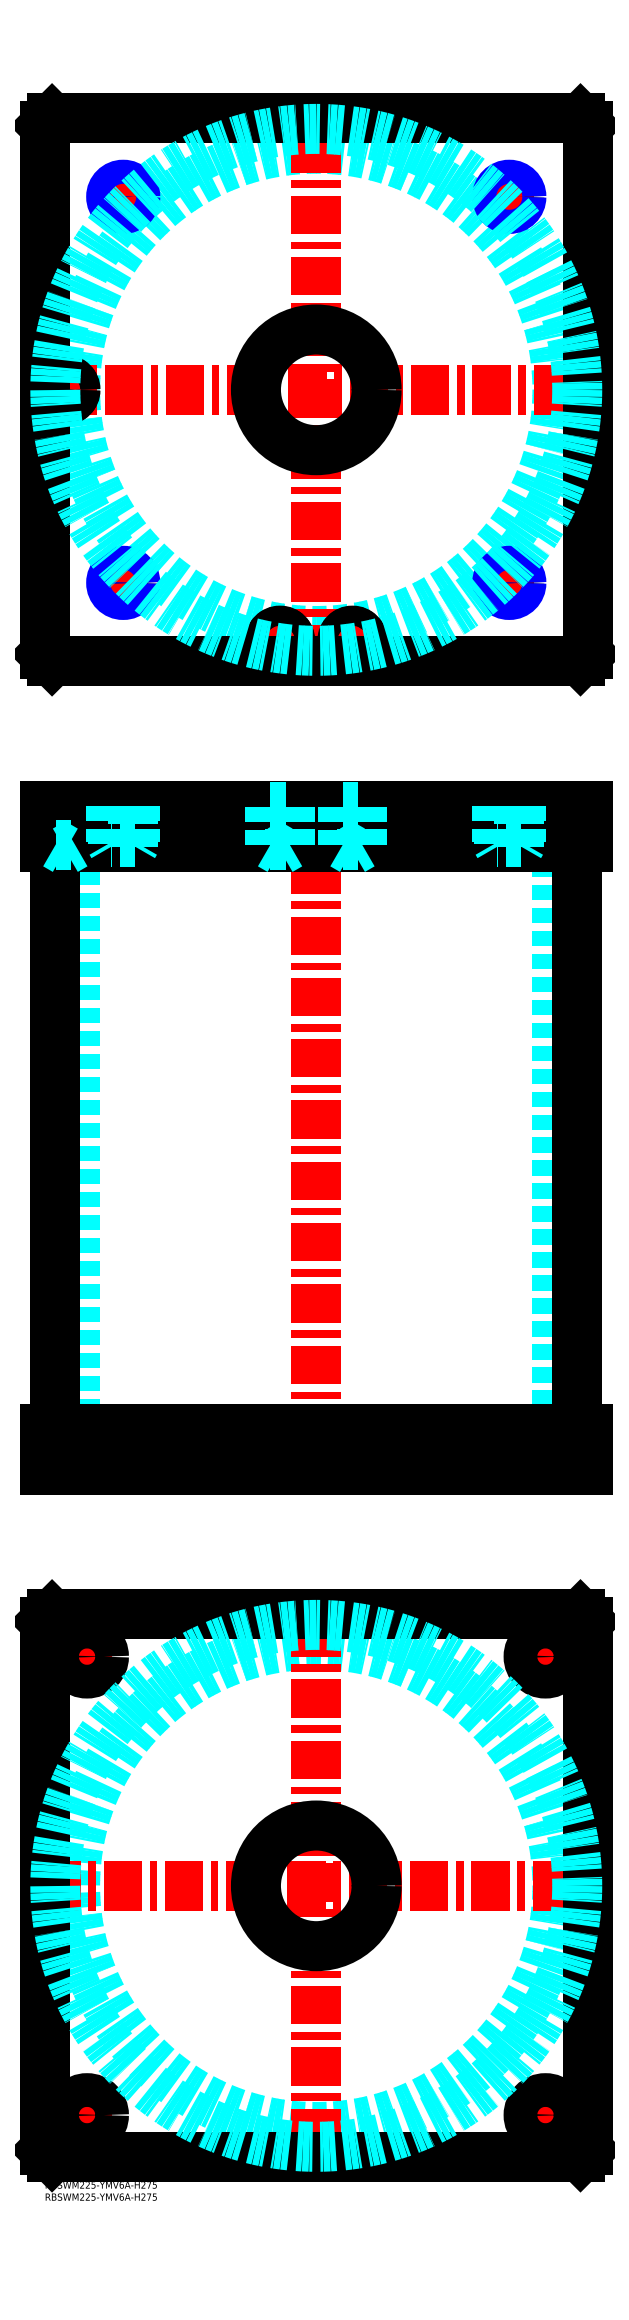
<metadata>
{"format":"dxf","ext":"dxf","renderer":"ezdxf+matplotlib","layout":"modelspace","background":"white","min_lineweight":24,"dpi":150}
</metadata>
<code>
0
SECTION
2
ENTITIES
0
INSERT
8
MSM_CONTINUOUS
2
*U4
10
0
20
0
30
0
0
INSERT
8
MSM_CONTINUOUS
2
*U5
10
0
20
0
30
0
0
CIRCLE
8
MSM_DASHED
10
112.5
20
122.5
30
0
40
99.95
0
LINE
8
MSM_CENTER
10
-1.058
20
122.5
30
0
11
220.7
21
122.5
31
0
0
LINE
8
MSM_CENTER
10
112.5
20
14.35
30
0
11
112.5
21
230.7
31
0
0
LINE
8
MSM_CENTER
10
198.5
20
217.5
30
0
11
216.5
21
217.5
31
0
0
LINE
8
MSM_CENTER
10
207.5
20
208.5
30
0
11
207.5
21
226.5
31
0
0
LINE
8
MSM_CENTER
10
8.5
20
27.5
30
0
11
26.5
21
27.5
31
0
0
LINE
8
MSM_CENTER
10
17.5
20
18.5
30
0
11
17.5
21
36.5
31
0
0
LINE
8
MSM_CENTER
10
198.5
20
27.5
30
0
11
216.5
21
27.5
31
0
0
LINE
8
MSM_CENTER
10
207.5
20
18.5
30
0
11
207.5
21
36.5
31
0
0
LINE
8
MSM_CENTER
10
8.5
20
217.5
30
0
11
26.5
21
217.5
31
0
0
LINE
8
MSM_CENTER
10
17.5
20
208.5
30
0
11
17.5
21
226.5
31
0
0
LINE
8
MSM_CONTINUOUS
10
0
20
232
30
0
11
3
21
235
31
0
0
LINE
8
MSM_CONTINUOUS
10
222
20
235
30
0
11
225
21
232
31
0
0
CIRCLE
8
MSM_CONTINUOUS
10
207.5
20
217.5
30
0
40
7
0
CIRCLE
8
MSM_CONTINUOUS
10
17.5
20
27.5
30
0
40
7
0
CIRCLE
8
MSM_CONTINUOUS
10
207.5
20
27.5
30
0
40
7
0
CIRCLE
8
MSM_CONTINUOUS
10
17.5
20
217.5
30
0
40
7
0
CIRCLE
8
MSM_CONTINUOUS
10
112.5
20
122.5
30
0
40
25
0
LINE
8
MSM_CONTINUOUS
10
0
20
13
30
0
11
0
21
232
31
0
0
LINE
8
MSM_CONTINUOUS
10
3
20
10
30
0
11
0
21
13
31
0
0
LINE
8
MSM_CONTINUOUS
10
222
20
10
30
0
11
3
21
10
31
0
0
LINE
8
MSM_CONTINUOUS
10
225
20
13
30
0
11
222
21
10
31
0
0
LINE
8
MSM_CONTINUOUS
10
225
20
232
30
0
11
225
21
13
31
0
0
LINE
8
MSM_CONTINUOUS
10
3
20
235
30
0
11
222
21
235
31
0
0
LINE
8
MSM_DASHED
10
87.5
20
312
30
0
11
87.5
21
295
31
0
0
LINE
8
MSM_DASHED
10
137.5
20
295
30
0
11
137.5
21
312
31
0
0
LINE
8
MSM_DASHED
10
12.55
20
553
30
0
11
12.55
21
312
31
0
0
LINE
8
MSM_DASHED
10
212.4
20
312
30
0
11
212.4
21
553
31
0
0
LINE
8
MSM_DASHED
10
200.5
20
312
30
0
11
200.5
21
295
31
0
0
LINE
8
MSM_DASHED
10
214.5
20
295
30
0
11
214.5
21
312
31
0
0
LINE
8
MSM_DASHED
10
10.5
20
312
30
0
11
10.5
21
295
31
0
0
LINE
8
MSM_DASHED
10
24.5
20
295
30
0
11
24.5
21
312
31
0
0
LINE
8
MSM_CENTER
10
112.5
20
575
30
0
11
112.5
21
290
31
0
0
LINE
8
MSM_CENTER
10
17.5
20
314
30
0
11
17.5
21
293
31
0
0
LINE
8
MSM_CENTER
10
207.5
20
314
30
0
11
207.5
21
293
31
0
0
LINE
8
MSM_CONTINUOUS
10
4.35
20
553
30
0
11
4.35
21
312
31
0
0
LINE
8
MSM_CONTINUOUS
10
220.7
20
312
30
0
11
220.7
21
553
31
0
0
LINE
8
MSM_CONTINUOUS
10
0
20
312
30
0
11
225
21
312
31
0
0
LINE
8
MSM_CONTINUOUS
10
0
20
295
30
0
11
225
21
295
31
0
0
LINE
8
MSM_CONTINUOUS
10
222
20
295
30
0
11
222
21
312
31
0
0
LINE
8
MSM_CONTINUOUS
10
225
20
295
30
0
11
225
21
312
31
0
0
LINE
8
MSM_CONTINUOUS
10
0
20
295
30
0
11
0
21
312
31
0
0
LINE
8
MSM_CONTINUOUS
10
3
20
295
30
0
11
3
21
312
31
0
0
CIRCLE
8
MSM_DASHED
10
112.5
20
742.5
30
0
40
99.95
0
LINE
8
MSM_CENTER
10
8.5
20
736.3
30
0
11
8.5
21
748.7
31
0
0
LINE
8
MSM_CENTER
10
91.3
20
638.5
30
0
11
103.7
21
638.5
31
0
0
LINE
8
MSM_CENTER
10
97.5
20
632.3
30
0
11
97.5
21
644.7
31
0
0
LINE
8
MSM_CENTER
10
185.5
20
662.5
30
0
11
199.5
21
662.5
31
0
0
LINE
8
MSM_CENTER
10
192.5
20
655.5
30
0
11
192.5
21
669.5
31
0
0
LINE
8
MSM_CENTER
10
25.5
20
822.5
30
0
11
39.5
21
822.5
31
0
0
LINE
8
MSM_CENTER
10
32.5
20
815.5
30
0
11
32.5
21
829.5
31
0
0
LINE
8
MSM_CENTER
10
121.3
20
638.5
30
0
11
133.7
21
638.5
31
0
0
LINE
8
MSM_CENTER
10
127.5
20
632.3
30
0
11
127.5
21
644.7
31
0
0
LINE
8
MSM_CENTER
10
185.5
20
822.5
30
0
11
199.5
21
822.5
31
0
0
LINE
8
MSM_CENTER
10
192.5
20
815.5
30
0
11
192.5
21
829.5
31
0
0
LINE
8
MSM_CENTER
10
25.5
20
662.5
30
0
11
39.5
21
662.5
31
0
0
LINE
8
MSM_CENTER
10
32.5
20
655.5
30
0
11
32.5
21
669.5
31
0
0
LINE
8
MSM_CENTER
10
-0.65
20
742.5
30
0
11
226.1
21
742.5
31
0
0
LINE
8
MSM_CENTER
10
112.5
20
629.3
30
0
11
112.5
21
855.6
31
0
0
CIRCLE
8
MSM_CONTINUOUS
10
97.5
20
638.5
30
0
40
4
0
CIRCLE
8
MSM_CONTINUOUS
10
192.5
20
662.5
30
0
40
4.188
0
CIRCLE
8
MSM_CONTINUOUS
10
8.5
20
742.5
30
0
40
4
0
LINE
8
MSM_CONTINUOUS
10
3
20
855
30
0
11
0
21
852
31
0
0
LINE
8
MSM_CONTINUOUS
10
222
20
855
30
0
11
3
21
855
31
0
0
LINE
8
MSM_CONTINUOUS
10
225
20
852
30
0
11
222
21
855
31
0
0
LINE
8
MSM_CONTINUOUS
10
222
20
630
30
0
11
225
21
633
31
0
0
LINE
8
MSM_CONTINUOUS
10
3
20
630
30
0
11
222
21
630
31
0
0
LINE
8
MSM_CONTINUOUS
10
0
20
633
30
0
11
3
21
630
31
0
0
LINE
8
MSM_CONTINUOUS
10
0
20
852
30
0
11
0
21
633
31
0
0
CIRCLE
8
MSM_CONTINUOUS
10
112.5
20
742.5
30
0
40
25
0
CIRCLE
8
MSM_CONTINUOUS
10
8.5
20
742.5
30
0
40
4.2
0
CIRCLE
8
MSM_CONTINUOUS
10
97.5
20
638.5
30
0
40
4.2
0
LINE
8
MSM_CONTINUOUS
10
225
20
633
30
0
11
225
21
852
31
0
0
CIRCLE
8
MSM_CONTINUOUS
10
32.5
20
822.5
30
0
40
4.188
0
CIRCLE
8
MSM_CONTINUOUS
10
127.5
20
638.5
30
0
40
4
0
CIRCLE
8
MSM_CONTINUOUS
10
127.5
20
638.5
30
0
40
4.2
0
CIRCLE
8
MSM_CONTINUOUS
10
192.5
20
822.5
30
0
40
4.188
0
CIRCLE
8
MSM_CONTINUOUS
10
32.5
20
662.5
30
0
40
4.188
0
CIRCLE
8
MSM_DASHED
10
112.5
20
122.5
30
0
40
108.2
0
CIRCLE
8
MSM_NARROW
10
192.5
20
662.5
30
0
40
5
0
CIRCLE
8
MSM_NARROW
10
32.5
20
662.5
30
0
40
5
0
CIRCLE
8
MSM_NARROW
10
32.5
20
822.5
30
0
40
5
0
CIRCLE
8
MSM_NARROW
10
192.5
20
822.5
30
0
40
5
0
CIRCLE
8
MSM_DASHED
10
112.5
20
742.5
30
0
40
108.2
0
LINE
8
MSM_DASHED
10
4.5
20
569.8
30
0
11
4.5
21
554
31
0
0
LINE
8
MSM_DASHED
10
12.5
20
554
30
0
11
12.5
21
569.8
31
0
0
LINE
8
MSM_DASHED
10
12.5
20
569.8
30
0
11
12.7
21
570
31
0
0
LINE
8
MSM_DASHED
10
4.3
20
570
30
0
11
4.5
21
569.8
31
0
0
LINE
8
MSM_DASHED
10
12.5
20
569.8
30
0
11
4.5
21
569.8
31
0
0
LINE
8
MSM_DASHED
10
87.5
20
570
30
0
11
87.5
21
553
31
0
0
LINE
8
MSM_DASHED
10
137.5
20
553
30
0
11
137.5
21
570
31
0
0
LINE
8
MSM_DASHED
10
131.5
20
569.8
30
0
11
131.7
21
570
31
0
0
LINE
8
MSM_DASHED
10
123.3
20
570
30
0
11
123.5
21
569.8
31
0
0
LINE
8
MSM_DASHED
10
101.5
20
569.8
30
0
11
101.7
21
570
31
0
0
LINE
8
MSM_DASHED
10
93.3
20
570
30
0
11
93.5
21
569.8
31
0
0
LINE
8
MSM_CENTER
10
32.5
20
572
30
0
11
32.5
21
551
31
0
0
LINE
8
MSM_CENTER
10
192.5
20
572
30
0
11
192.5
21
551
31
0
0
LINE
8
MSM_CENTER
10
97.5
20
572
30
0
11
97.5
21
549.7
31
0
0
LINE
8
MSM_CENTER
10
127.5
20
572
30
0
11
127.5
21
549.7
31
0
0
LINE
8
MSM_CENTER
10
8.5
20
572
30
0
11
8.5
21
549.7
31
0
0
LINE
8
MSM_CONTINUOUS
10
0
20
553
30
0
11
225
21
553
31
0
0
LINE
8
MSM_CONTINUOUS
10
225
20
570
30
0
11
225
21
553
31
0
0
LINE
8
MSM_CONTINUOUS
10
0
20
570
30
0
11
225
21
570
31
0
0
LINE
8
MSM_CONTINUOUS
10
222
20
570
30
0
11
222
21
553
31
0
0
LINE
8
MSM_CONTINUOUS
10
3
20
570
30
0
11
3
21
553
31
0
0
LINE
8
MSM_CONTINUOUS
10
0
20
570
30
0
11
0
21
553
31
0
0
LINE
8
MSM_DASHED
10
4.5
20
554
30
0
11
8.5
21
551.7
31
0
0
LINE
8
MSM_DASHED
10
12.5
20
554
30
0
11
8.5
21
551.7
31
0
0
LINE
8
MSM_DASHED
10
101.5
20
554
30
0
11
97.5
21
551.7
31
0
0
LINE
8
MSM_DASHED
10
93.5
20
554
30
0
11
97.5
21
551.7
31
0
0
LINE
8
MSM_DASHED
10
101.5
20
554
30
0
11
101.5
21
569.8
31
0
0
LINE
8
MSM_DASHED
10
93.5
20
569.8
30
0
11
93.5
21
554
31
0
0
LINE
8
MSM_DASHED
10
131.5
20
554
30
0
11
127.5
21
551.7
31
0
0
LINE
8
MSM_DASHED
10
123.5
20
554
30
0
11
127.5
21
551.7
31
0
0
LINE
8
MSM_DASHED
10
131.5
20
554
30
0
11
131.5
21
569.8
31
0
0
LINE
8
MSM_DASHED
10
123.5
20
569.8
30
0
11
123.5
21
554
31
0
0
LINE
8
MSM_DASHED
10
93.5
20
554
30
0
11
101.5
21
554
31
0
0
LINE
8
MSM_DASHED
10
123.5
20
569.8
30
0
11
131.5
21
569.8
31
0
0
LINE
8
MSM_DASHED
10
93.5
20
569.8
30
0
11
101.5
21
569.8
31
0
0
LINE
8
MSM_DASHED
10
123.5
20
554
30
0
11
131.5
21
554
31
0
0
LINE
8
MSM_DASHED
10
4.5
20
554
30
0
11
12.5
21
554
31
0
0
LINE
8
MSM_DASHED
10
188.3
20
570
30
0
11
188.3
21
553
31
0
0
LINE
8
MSM_DASHED
10
196.7
20
553
30
0
11
196.7
21
570
31
0
0
LINE
8
MSM_DASHED
10
197.5
20
570
30
0
11
197.5
21
555
31
0
0
LINE
8
MSM_DASHED
10
196.7
20
553.6
30
0
11
197.5
21
555
31
0
0
LINE
8
MSM_DASHED
10
197.5
20
555
30
0
11
187.5
21
555
31
0
0
LINE
8
MSM_DASHED
10
187.5
20
570
30
0
11
187.5
21
555
31
0
0
LINE
8
MSM_DASHED
10
188.3
20
553.6
30
0
11
187.5
21
555
31
0
0
LINE
8
MSM_DASHED
10
28.31
20
570
30
0
11
28.31
21
553
31
0
0
LINE
8
MSM_DASHED
10
36.69
20
553
30
0
11
36.69
21
570
31
0
0
LINE
8
MSM_DASHED
10
37.5
20
570
30
0
11
37.5
21
555
31
0
0
LINE
8
MSM_DASHED
10
36.69
20
553.6
30
0
11
37.5
21
555
31
0
0
LINE
8
MSM_DASHED
10
37.5
20
555
30
0
11
27.5
21
555
31
0
0
LINE
8
MSM_DASHED
10
27.5
20
570
30
0
11
27.5
21
555
31
0
0
LINE
8
MSM_DASHED
10
28.31
20
553.6
30
0
11
27.5
21
555
31
0
0
ENDSEC
0
EOF

</code>
